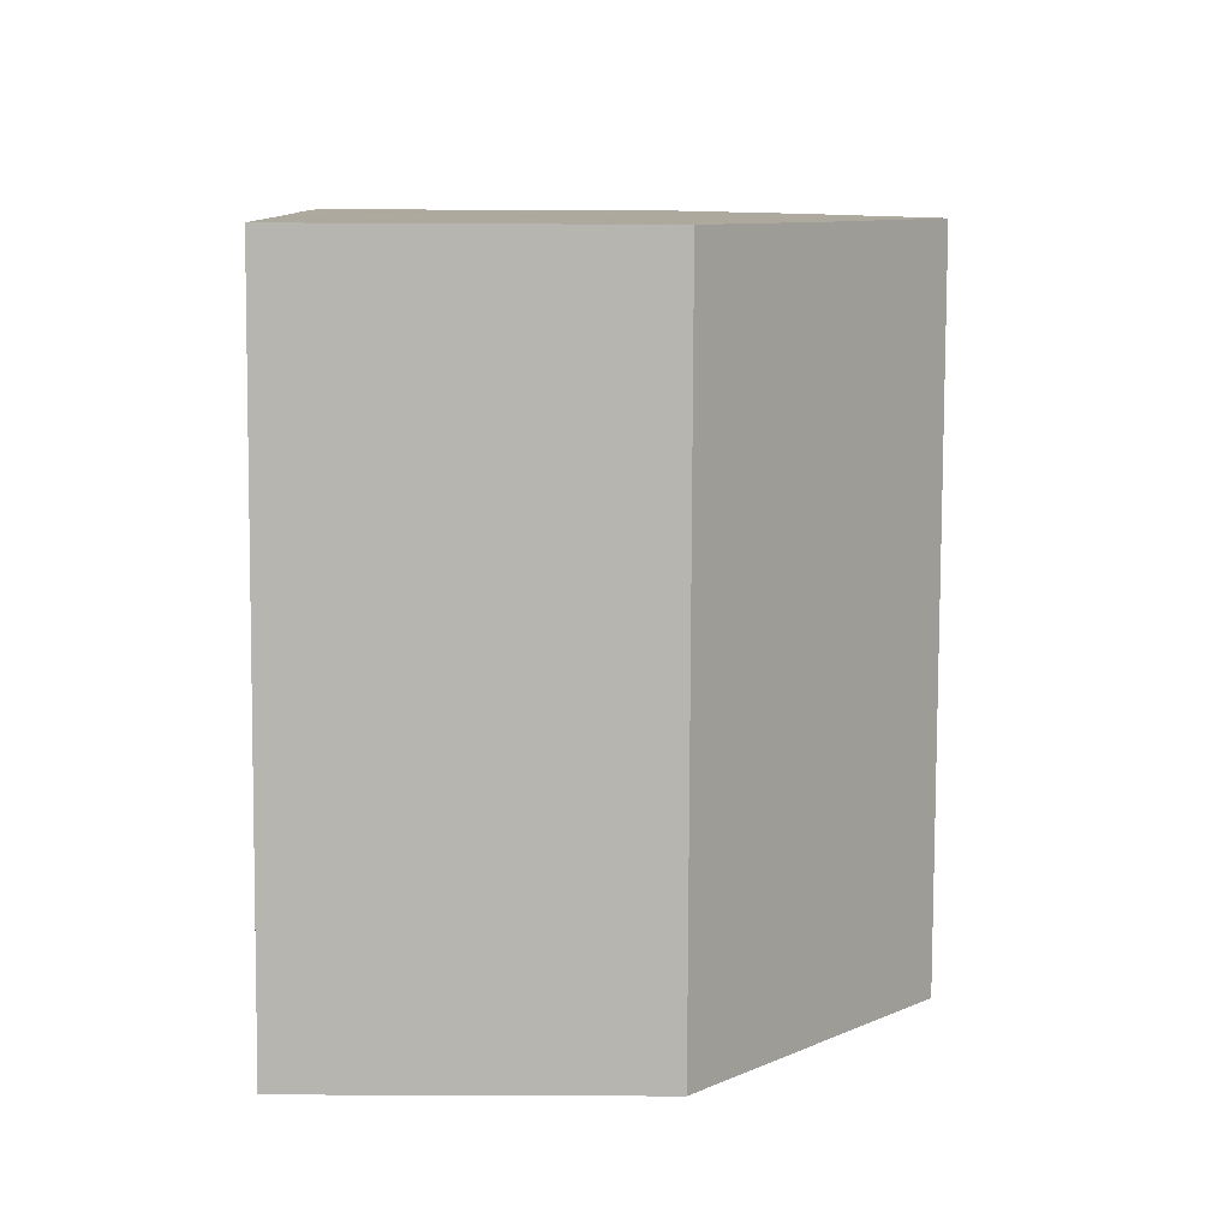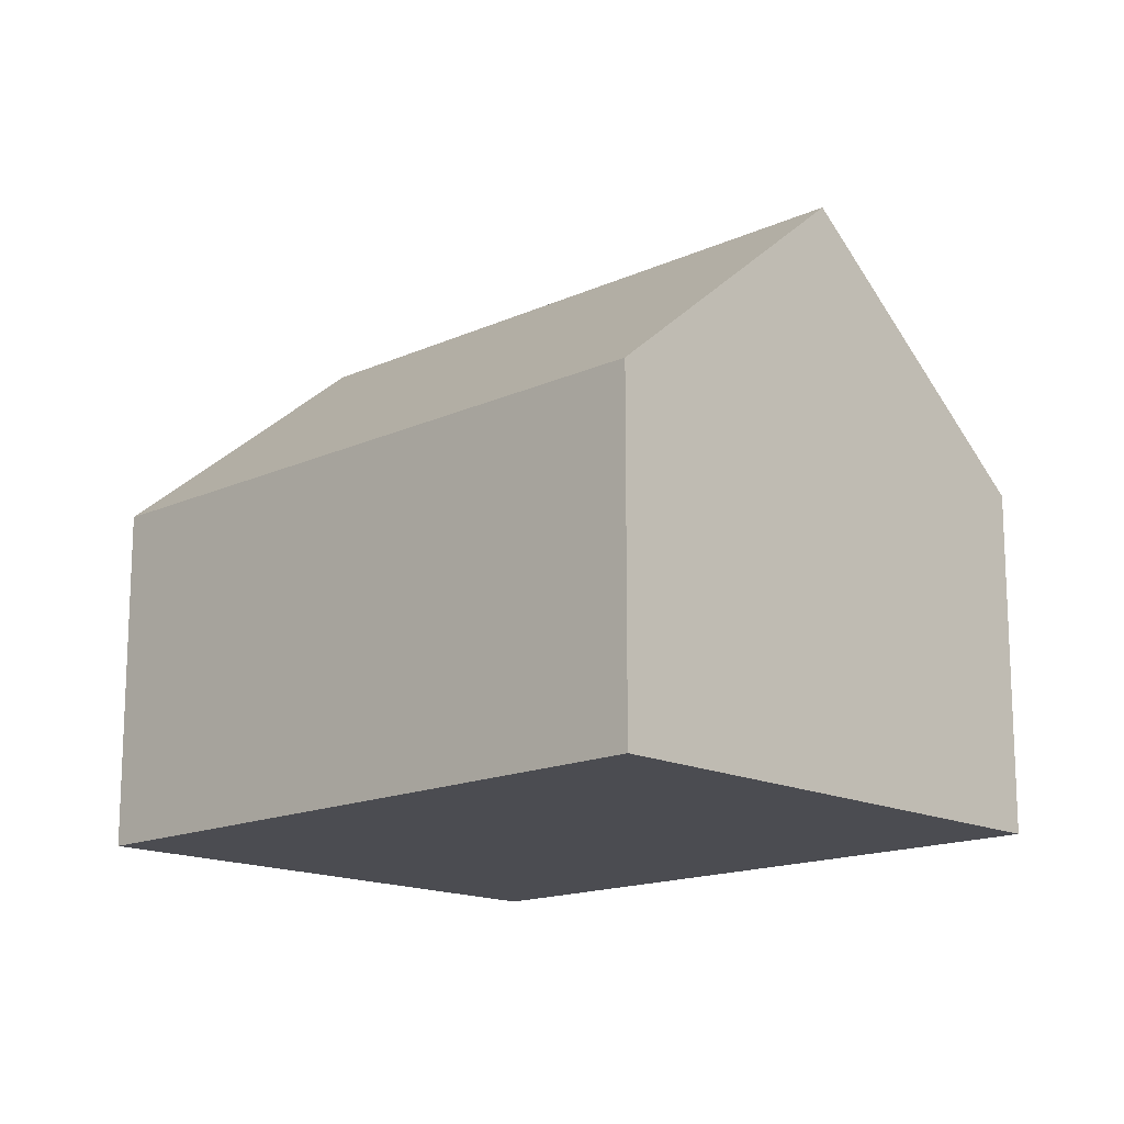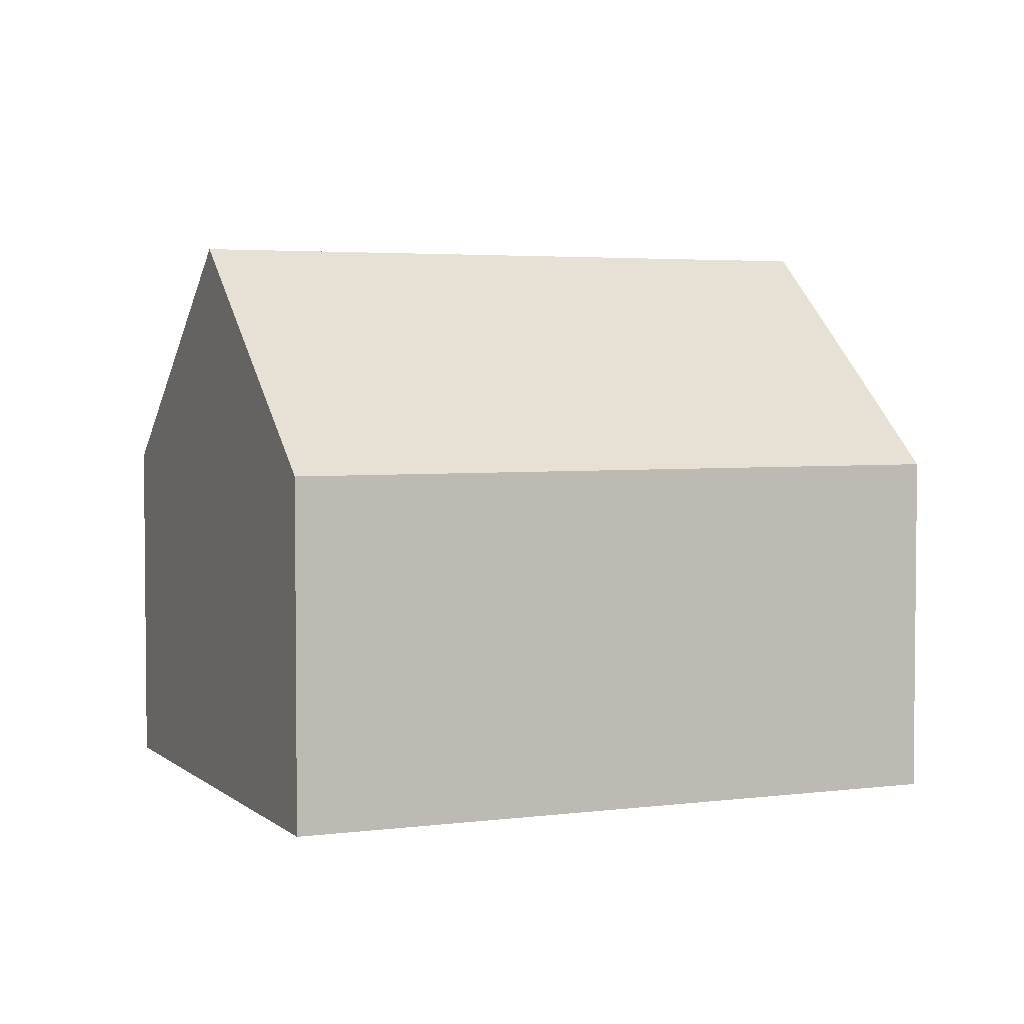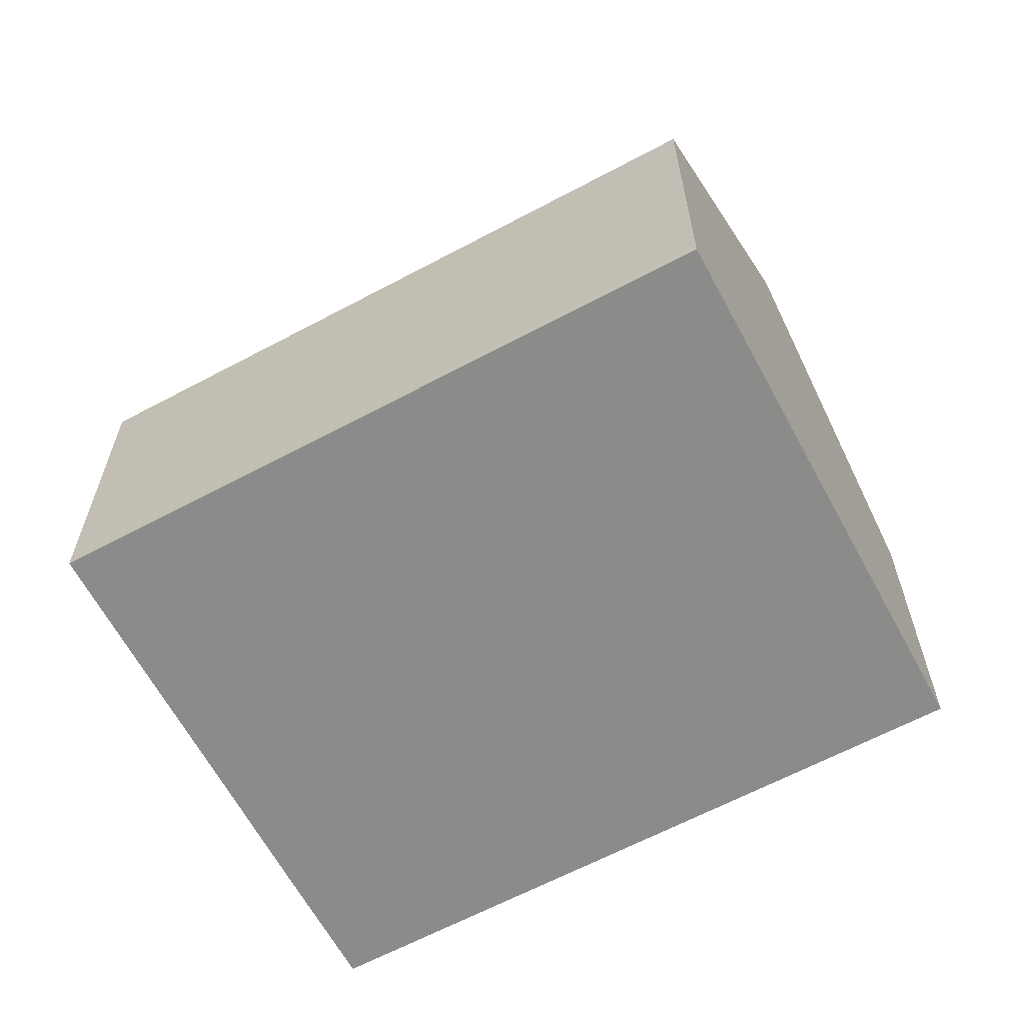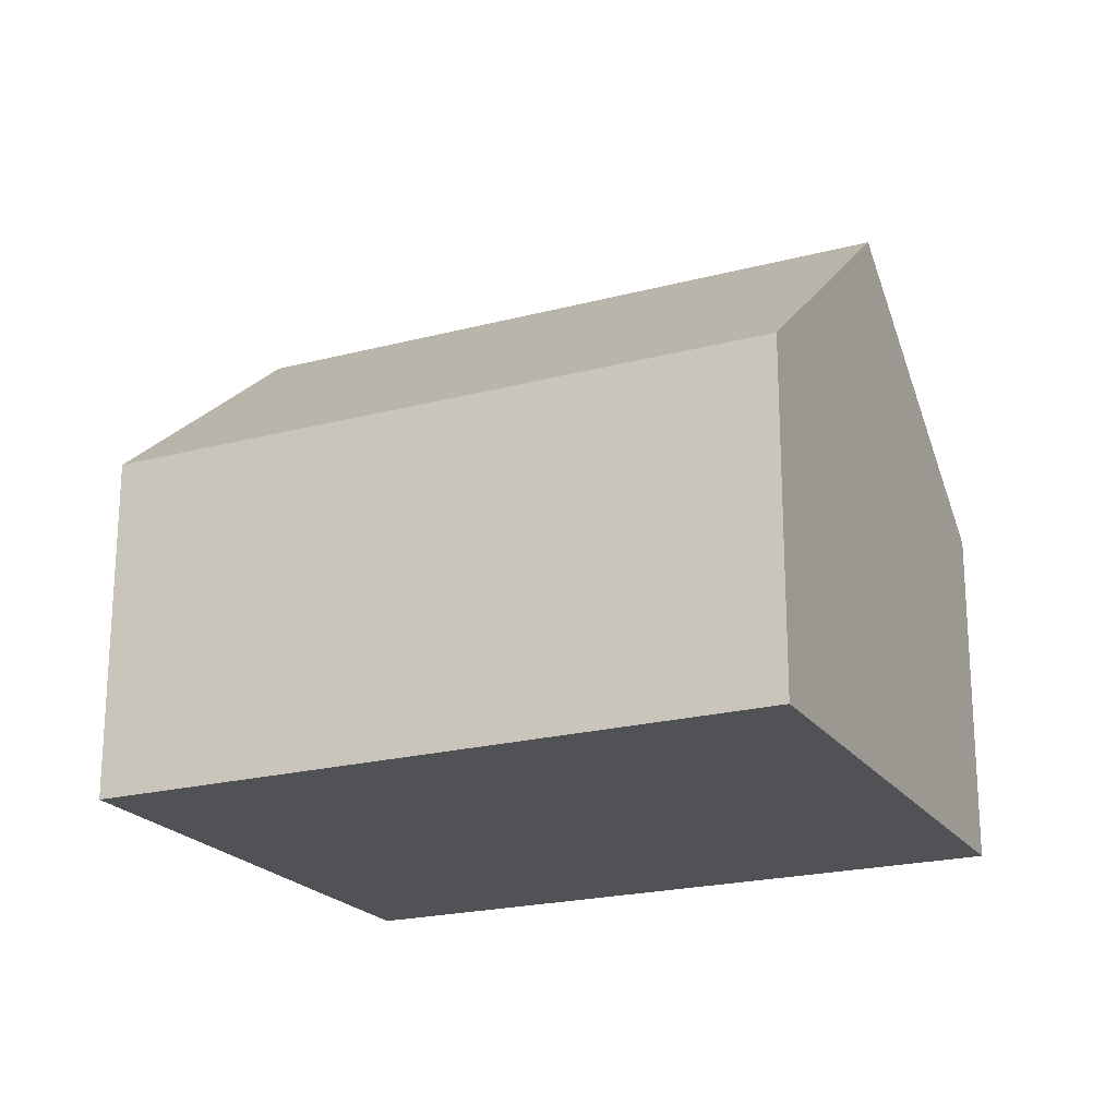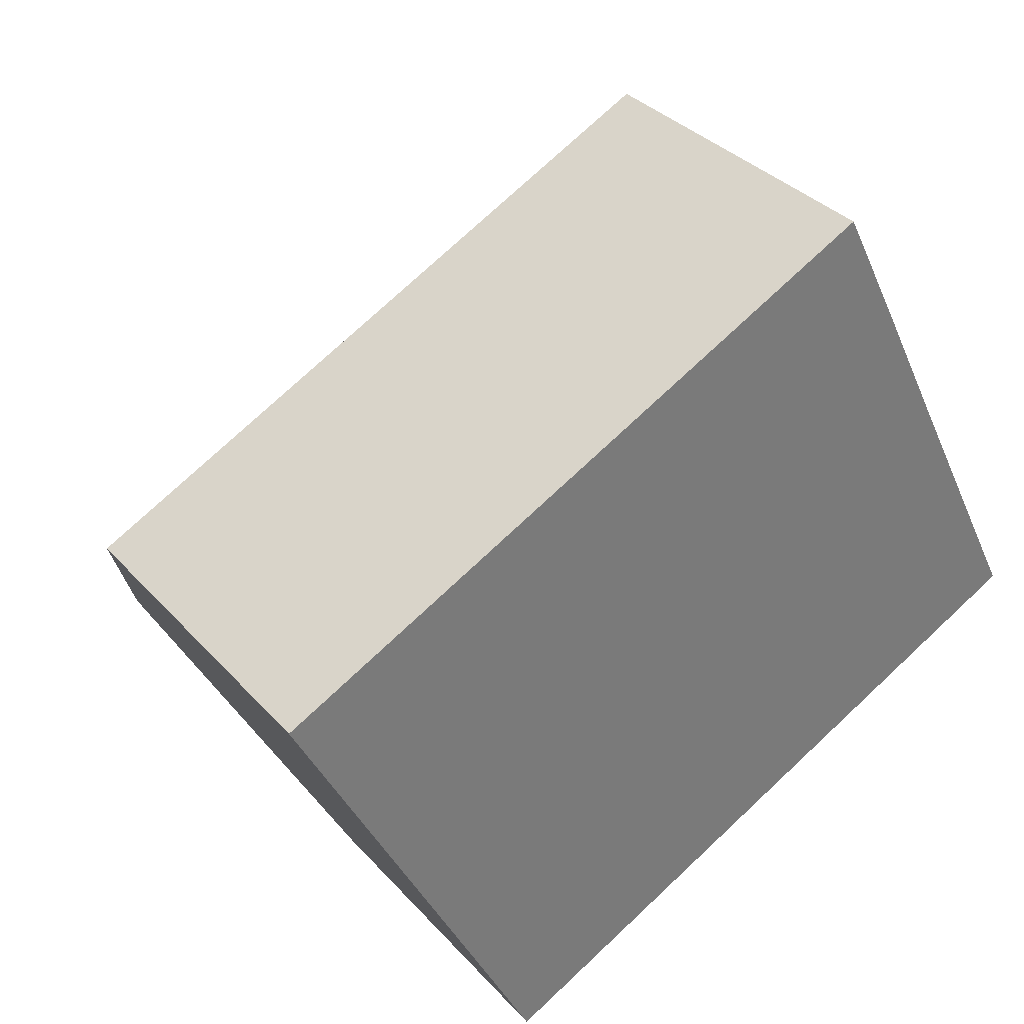
<metadata>
{"format":"obj","ext":"obj","renderer":"f3d","projection":"perspective","resolution":1024,"background":"white","views":[{"elev":-54.3,"azim":89.7,"up":"+Z"},{"elev":-15.5,"azim":-163.0,"up":"+Y"},{"elev":3.6,"azim":-50.5,"up":"+Y"},{"elev":-63.7,"azim":-178.6,"up":"+Y"},{"elev":-21.1,"azim":178.4,"up":"+Y"},{"elev":34.0,"azim":-35.0,"up":"+Z"}]}
</metadata>
<code>
v  2.235 9.997 -4.401
v  5.389 6.023 -8.334
v  4.469 6.023 -8.801
v  15.29 6.023 -3.309
v  14.18 7.99 -1.131
v  13.07 9.997 1.099
v  10.85 6.023 5.507
v  0 6.023 3.688e-16
v  11.93 7.955 3.367
v  4.469 5.389e-16 -8.801
v  2.235 2.695e-16 -4.401
v  0 0 0
v  10.85 -3.372e-16 5.507
v  11.93 -2.062e-16 3.367
v  13.07 -6.729e-17 1.099
v  15.29 2.026e-16 -3.309
v  14.18 6.925e-17 -1.131
v  5.389 5.103e-16 -8.334
g defaultobject
f 1 2 3
f 2 1 4
f 4 1 5
f 5 1 6
f 7 1 8
f 1 7 6
f 6 7 9
f 10 1 3
f 1 10 8
f 8 10 11
f 8 11 12
f 12 7 8
f 7 12 13
f 13 9 7
f 9 13 6
f 6 13 5
f 5 13 4
f 4 13 14
f 4 14 15
f 4 15 16
f 16 15 17
f 2 10 3
f 10 2 4
f 10 4 18
f 18 4 16
f 11 13 12
f 13 11 14
f 14 11 15
f 15 11 10
f 15 10 17
f 17 10 16
f 16 10 18

</code>
